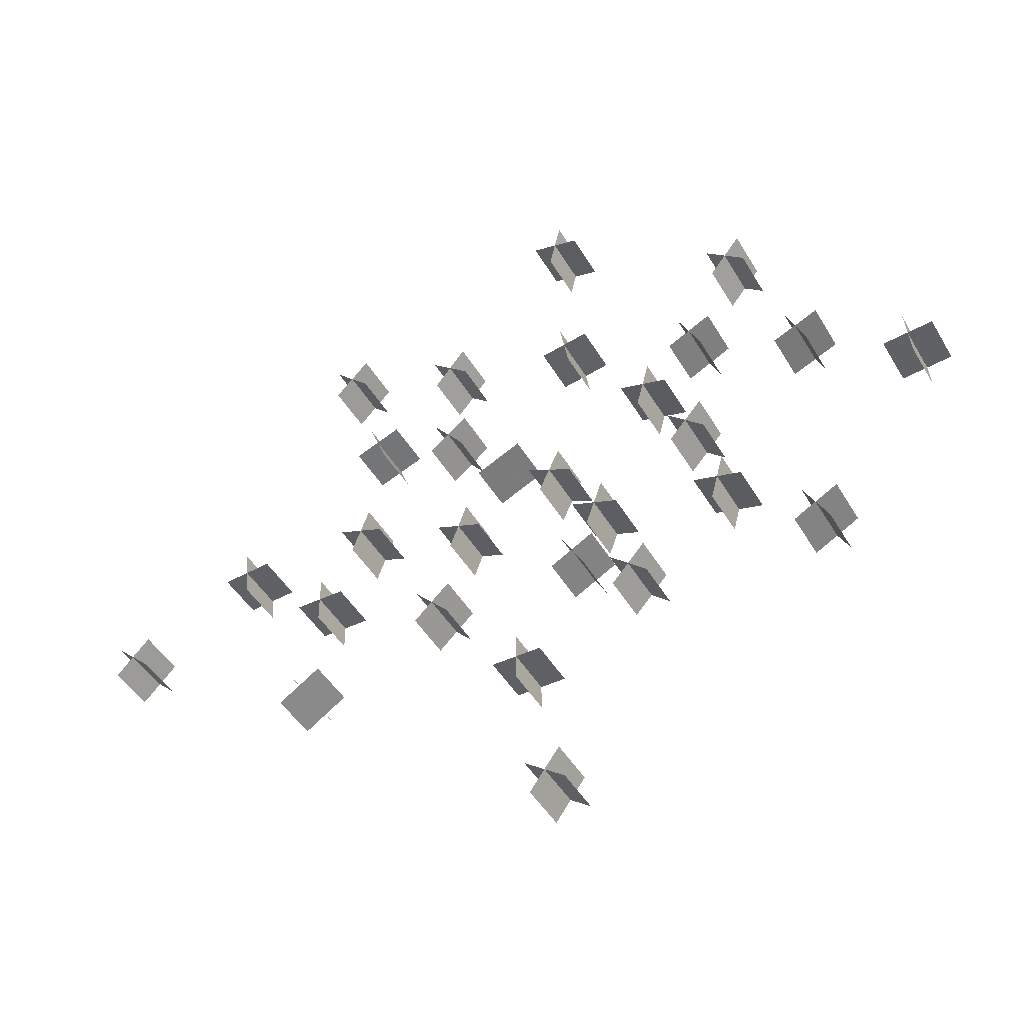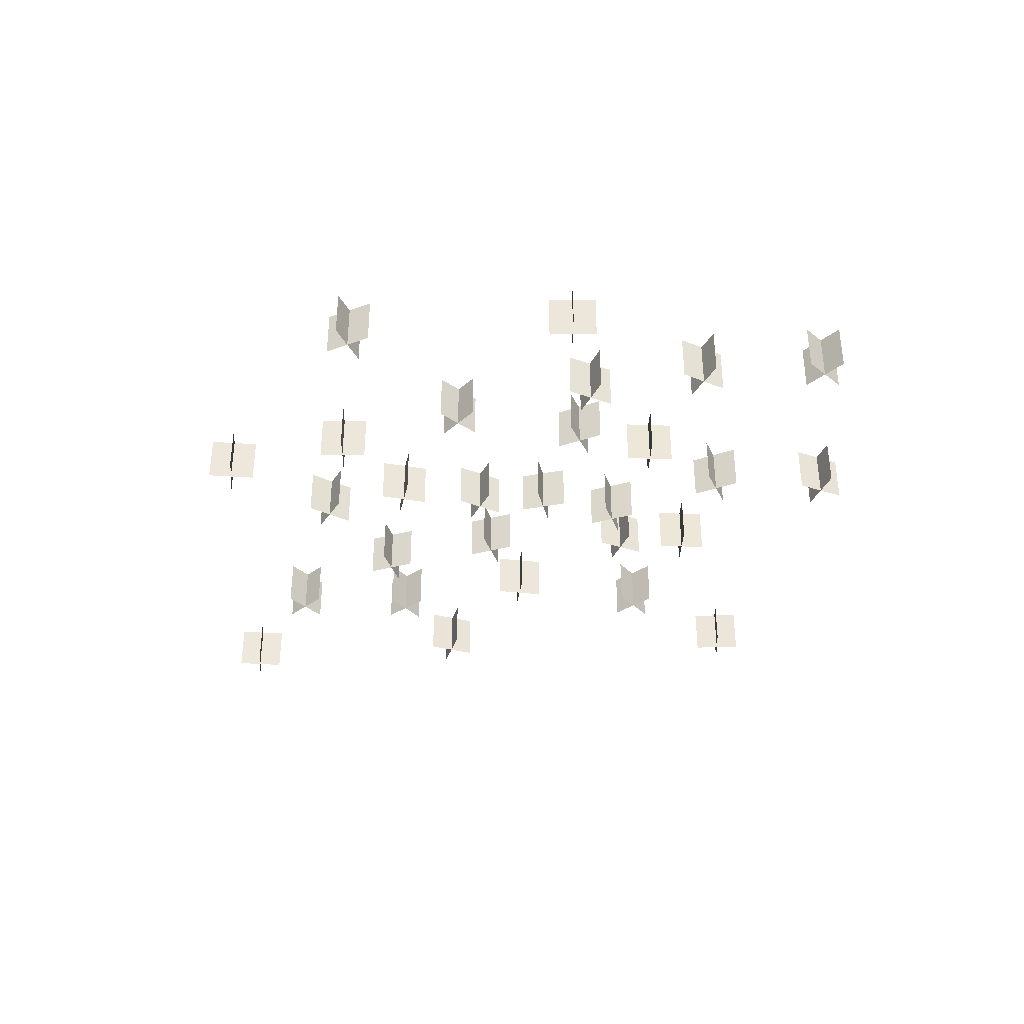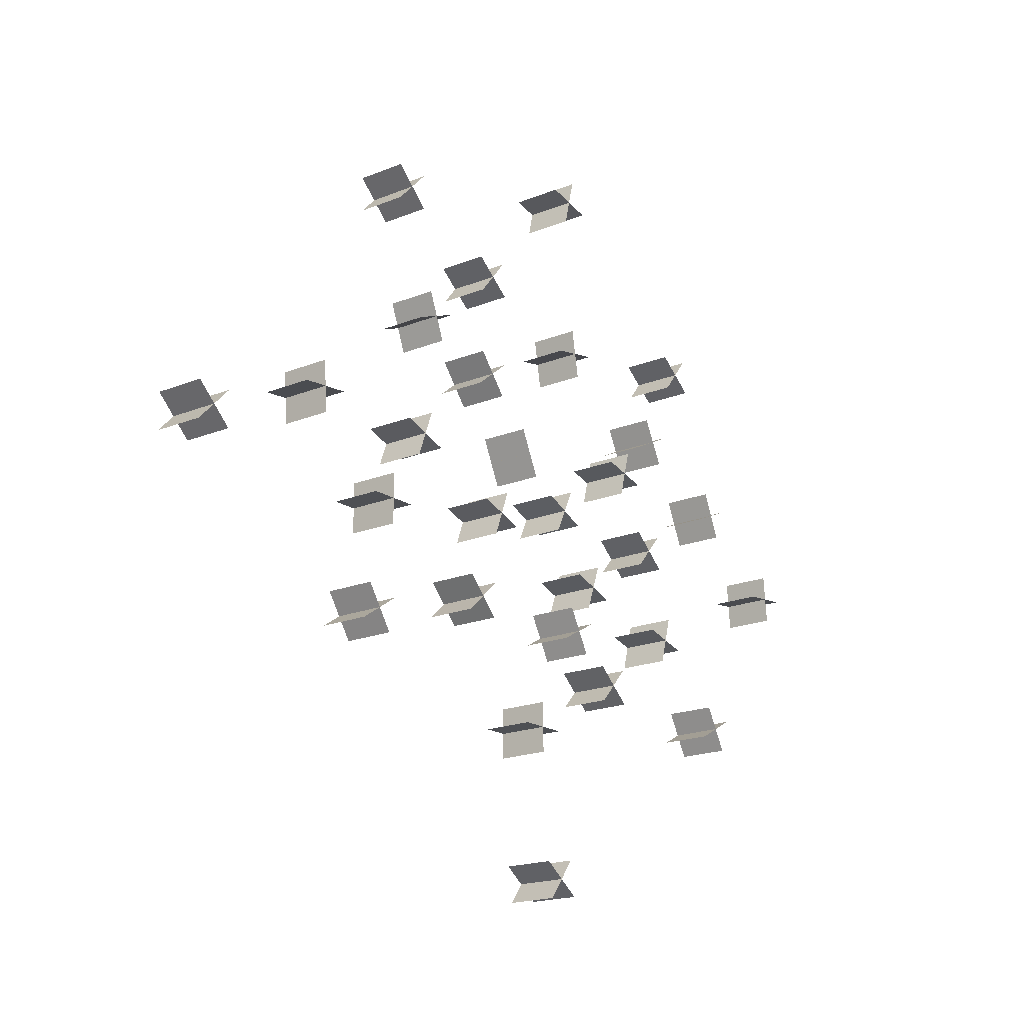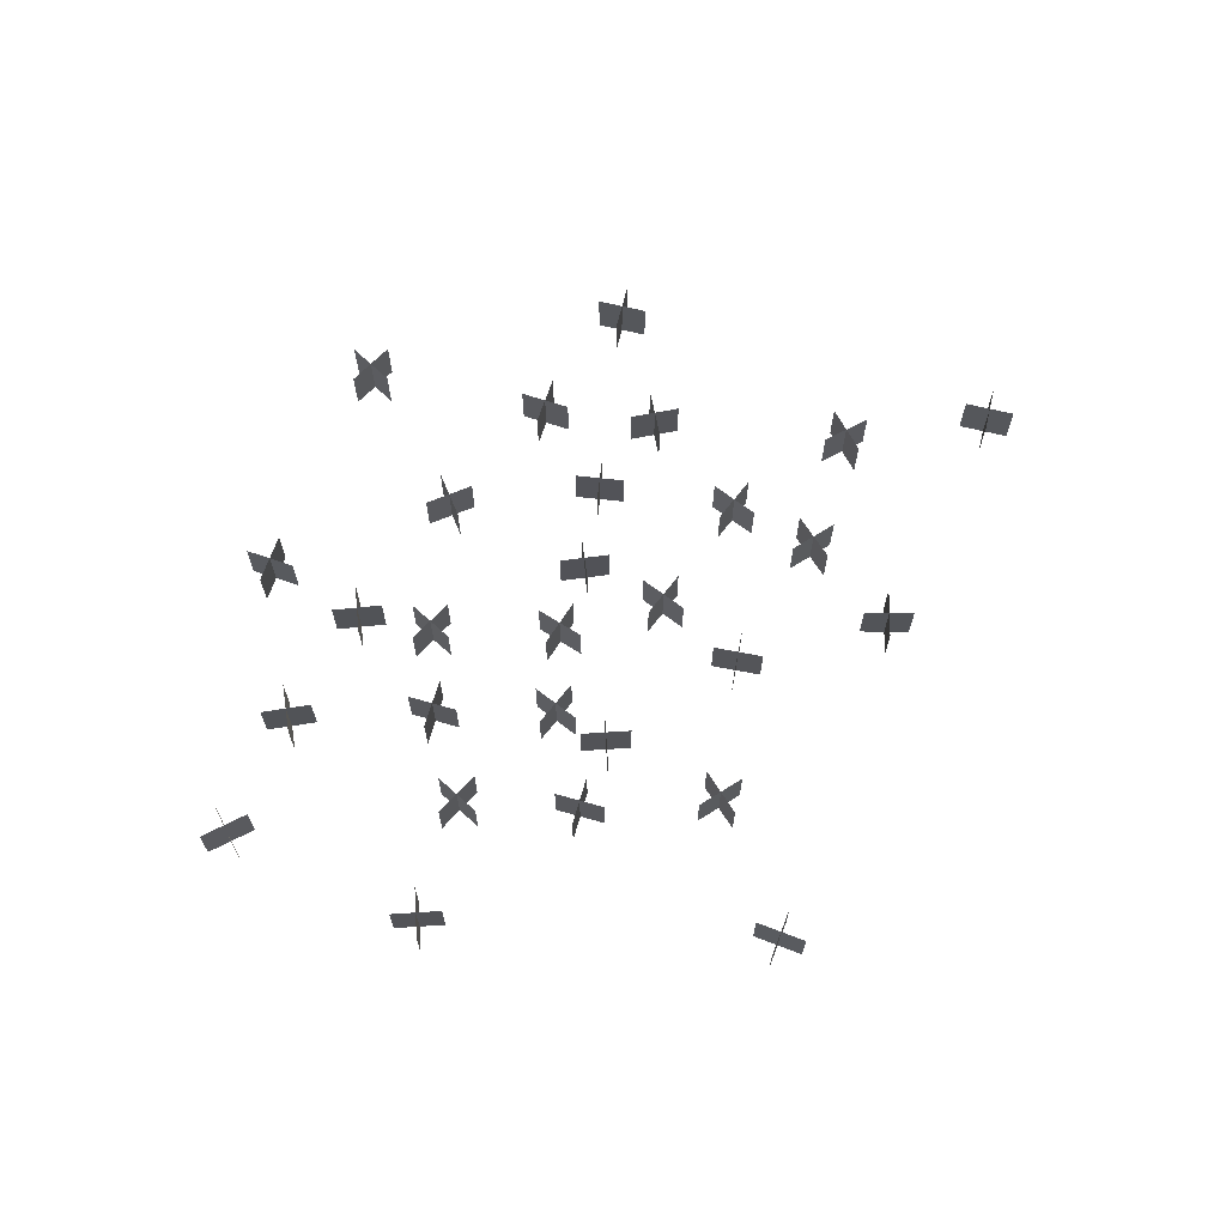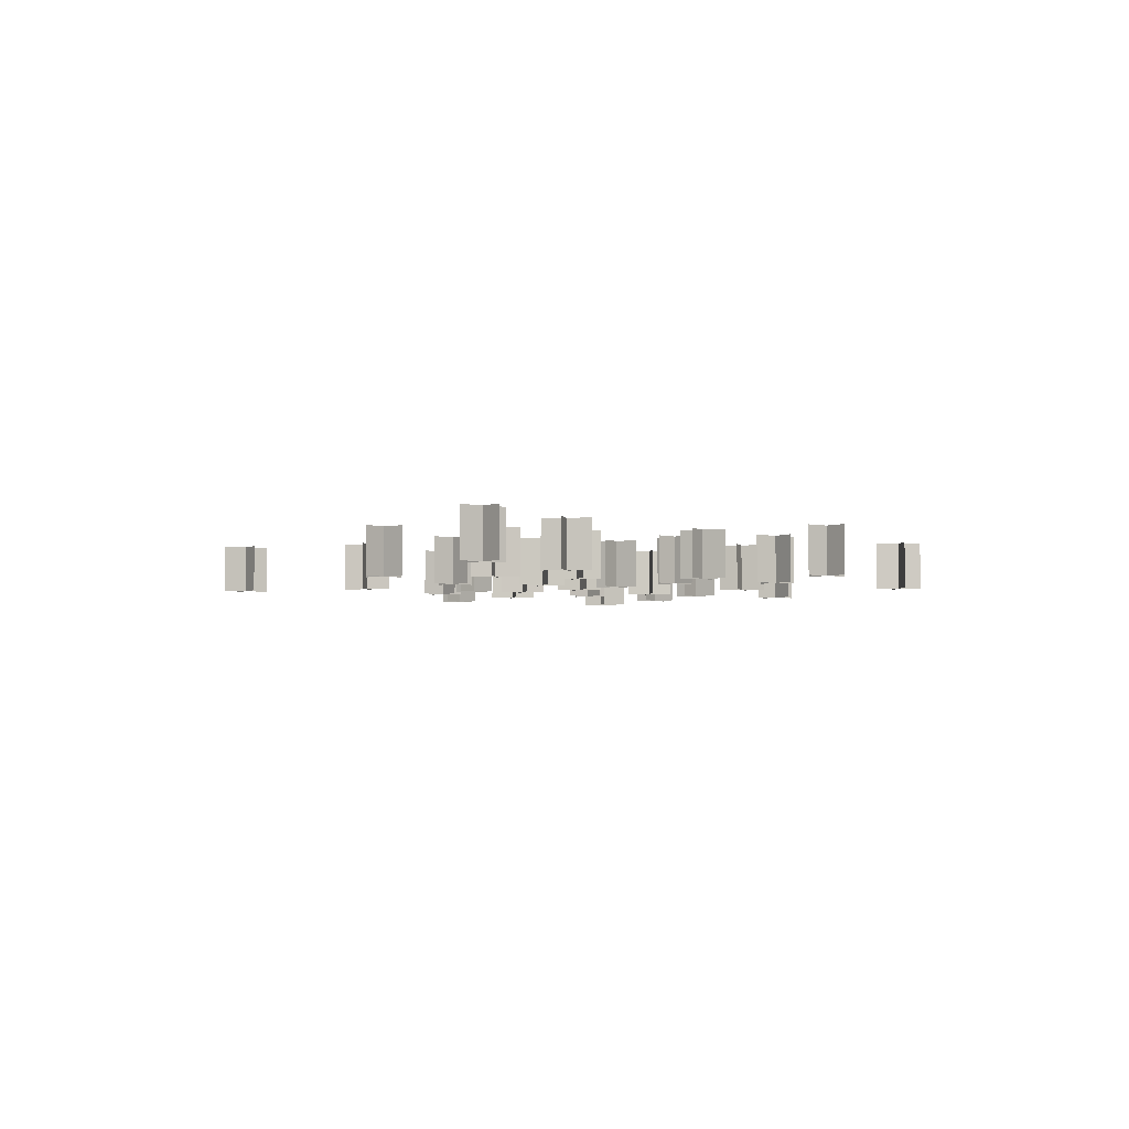
<metadata>
{"format":"obj","ext":"obj","renderer":"f3d","projection":"perspective","resolution":1024,"background":"white","views":[{"elev":-45.3,"azim":28.8,"up":"+Z"},{"elev":-37.3,"azim":38.8,"up":"+Y"},{"elev":-18.5,"azim":-51.9,"up":"+Z"},{"elev":67.2,"azim":147.6,"up":"+Y"},{"elev":-3.6,"azim":-83.8,"up":"+Y"}]}
</metadata>
<code>
o Plane
v -4.548 0.01444 -19.99
v 0.2524 0.01444 -19.99
v 0.2524 4.814 -19.99
v -2.148 0.01444 -17.59
v -2.148 0.01444 -22.39
v -2.148 4.814 -22.39
v -26.51 0.01444 -3.078
v -21.71 0.01444 -3.078
v -21.71 4.814 -3.078
v -24.11 0.01444 -0.6777
v -24.11 0.01444 -5.478
v -24.11 4.814 -5.478
v 0.4832 0.01444 0.2665
v 2.509 0.01444 4.618
v 0.4832 4.814 0.2665
v -0.6794 0.01444 3.455
v 3.672 0.01444 1.429
v 3.672 4.814 1.429
v 7.757 0.01444 -15.48
v 10.95 0.01444 -11.9
v 7.757 4.814 -15.48
v 7.559 0.01444 -12.09
v 11.15 0.01444 -15.28
v 11.15 4.814 -15.28
v -12.99 0.01444 -10.85
v -9.497 0.01444 -7.563
v -12.99 4.814 -10.85
v -12.89 0.01444 -7.461
v -9.599 0.01444 -10.96
v -9.599 4.814 -10.96
v 28.83 0.01444 6.627
v 26.92 0.01444 11.03
v 28.83 4.814 6.627
v 25.67 0.01444 7.876
v 30.08 0.01444 9.782
v 25.67 4.814 7.876
v -8.08 0.01444 22.05
v -11.8 0.01444 25.08
v -8.08 4.814 22.05
v -11.46 0.01444 21.71
v -8.419 0.01444 25.42
v -11.46 4.814 21.71
v -48.49 0.01444 0.7269
v -45.03 0.01444 -2.597
v -45.03 4.814 -2.597
v -45.1 0.01444 0.7962
v -48.42 0.01444 -2.667
v -48.42 4.814 -2.667
v -23.93 0.01444 30.19
v -20.46 0.01444 26.87
v -20.46 4.814 26.87
v -20.53 0.01444 30.26
v -23.86 0.01444 26.8
v -23.86 4.814 26.8
v -20.65 0.01444 15.67
v -16.18 0.01444 17.4
v -20.65 4.814 15.67
v -19.28 0.01444 18.77
v -17.55 0.01444 14.3
v -17.55 4.814 14.3
v -27.7 0.01445 -14.93
v -23.7 0.01444 -12.29
v -27.7 4.814 -14.93
v -27.02 0.01445 -11.6
v -24.38 0.01445 -15.61
v -24.38 4.814 -15.61
v -35.8 0.01444 4.614
v -31.02 0.01444 4.993
v -35.8 4.814 4.614
v -33.6 0.01444 7.196
v -33.22 0.01444 2.411
v -33.22 4.814 2.411
v -9.327 0.01444 -2.64
v -7.651 0.01444 1.858
v -9.327 4.814 -2.64
v -10.74 0.01444 0.447
v -6.24 0.01444 -1.229
v -6.24 4.814 -1.229
v -20.65 0.01444 2.128
v -18.97 0.01444 6.626
v -20.65 4.814 2.128
v -22.06 0.01444 5.215
v -17.56 0.01444 3.539
v -17.56 4.814 3.539
v 17.56 0.01444 3.705
v 14.39 0.01444 0.1047
v 14.39 4.814 0.1047
v 14.18 0.01444 3.492
v 17.78 0.01444 0.3181
v 17.78 4.814 0.3181
v 19.23 0.01444 15.25
v 14.93 0.01444 13.11
v 14.93 4.814 13.11
v 16.01 0.01444 16.33
v 18.15 0.01444 12.03
v 18.15 4.814 12.03
v 26.44 0.01445 -12.65
v 28.74 0.01444 -16.86
v 28.74 4.814 -16.86
v 25.49 0.01445 -15.9
v 29.7 0.01444 -13.6
v 25.49 4.814 -15.9
v -1.95 0.01444 7.921
v -6.308 0.01444 5.91
v -6.308 4.814 5.91
v -5.134 0.01444 9.095
v -3.124 0.01444 4.736
v -3.124 4.814 4.736
v 40.72 0.01444 2.07
v 35.94 0.01444 1.625
v 35.94 4.814 1.625
v 38.11 0.01444 4.237
v 38.55 0.01444 -0.5425
v 38.55 4.814 -0.5425
v 23.48 0.01444 21.69
v 19.72 0.01444 24.68
v 23.48 4.814 21.69
v 23.09 0.01444 25.06
v 20.11 0.01444 21.31
v 20.11 4.814 21.31
v 2.548 0.01444 -7.223
v 4.855 0.01445 -11.43
v 4.855 4.814 -11.43
v 1.597 0.01445 -10.48
v 5.806 0.01444 -8.175
v 1.597 4.814 -10.48
v 6.961 0.01444 -2.066
v 5.348 0.01444 -6.587
v 5.348 4.814 -6.587
v 3.894 0.01444 -3.519
v 8.415 0.01444 -5.133
v 8.415 4.814 -5.133
v 12.47 0.01444 11.53
v 11.22 0.01444 6.901
v 11.22 4.814 6.901
v 9.528 0.01444 9.844
v 14.16 0.01444 8.592
v 14.16 4.814 8.592
v 4.975 0.01444 35.86
v 0.3112 0.01444 36.99
v 4.975 4.814 35.86
v 3.211 0.01444 38.76
v 2.076 0.01444 34.09
v 2.076 4.814 34.09
v 19.28 0.01444 -4.751
v 18.03 0.01445 -9.385
v 18.03 4.814 -9.385
v 16.33 0.01444 -6.442
v 20.97 0.01444 -7.694
v 20.97 4.814 -7.694
v 2 0.01444 -32.08
v -0.8432 0.01445 -35.94
v -0.8432 4.814 -35.94
v -1.356 0.01444 -32.59
v 2.512 0.01445 -35.43
v 2.512 4.814 -35.43
v -8.071 0.01444 14.88
v -11.82 0.01444 11.88
v -11.82 4.814 11.88
v -11.44 0.01444 15.25
v -8.442 0.01444 11.51
v -8.442 4.814 11.51
v 5.804 0.01444 20.18
v 1.075 0.01444 19.36
v 1.075 4.814 19.36
v 3.029 0.01444 22.14
v 3.85 0.01444 17.41
v 3.85 4.814 17.41
v -4.548 4.814 -19.99
v -2.148 4.814 -17.59
v -26.51 4.814 -3.078
v -24.11 4.814 -0.6777
v 2.509 4.814 4.618
v -0.6794 4.814 3.455
v 10.95 4.814 -11.9
v 7.559 4.814 -12.09
v -9.497 4.814 -7.563
v -12.89 4.814 -7.461
v 26.92 4.814 11.03
v 30.08 4.814 9.782
v -11.8 4.814 25.08
v -8.419 4.814 25.42
v -48.49 4.814 0.7269
v -45.1 4.814 0.7962
v -23.93 4.814 30.19
v -20.53 4.814 30.26
v -16.18 4.814 17.4
v -19.28 4.814 18.77
v -23.7 4.814 -12.29
v -27.02 4.814 -11.6
v -31.02 4.814 4.993
v -33.6 4.814 7.196
v -7.651 4.814 1.858
v -10.74 4.814 0.447
v -18.97 4.814 6.626
v -22.06 4.814 5.215
v 17.56 4.814 3.705
v 14.18 4.814 3.492
v 19.23 4.814 15.25
v 16.01 4.814 16.33
v 26.44 4.814 -12.65
v 29.7 4.814 -13.6
v -1.95 4.814 7.921
v -5.134 4.814 9.095
v 40.72 4.814 2.07
v 38.11 4.814 4.237
v 19.72 4.814 24.68
v 23.09 4.814 25.06
v 2.548 4.814 -7.223
v 5.806 4.814 -8.175
v 6.961 4.814 -2.066
v 3.894 4.814 -3.519
v 12.47 4.814 11.53
v 9.528 4.814 9.844
v 0.3112 4.814 36.99
v 3.211 4.814 38.76
v 19.28 4.814 -4.751
v 16.33 4.814 -6.442
v 2 4.814 -32.08
v -1.356 4.814 -32.59
v -8.071 4.814 14.88
v -11.44 4.814 15.25
v 5.804 4.814 20.18
v 3.029 4.814 22.14
f 1 2 3
f 4 5 6
f 7 8 9
f 10 11 12
f 13 14 15
f 16 17 18
f 19 20 21
f 22 23 24
f 25 26 27
f 28 29 30
f 31 32 33
f 34 35 36
f 37 38 39
f 40 41 42
f 43 44 45
f 46 47 48
f 49 50 51
f 52 53 54
f 55 56 57
f 58 59 60
f 61 62 63
f 64 65 66
f 67 68 69
f 70 71 72
f 73 74 75
f 76 77 78
f 79 80 81
f 82 83 84
f 85 86 87
f 88 89 90
f 91 92 93
f 94 95 96
f 97 98 99
f 100 101 102
f 103 104 105
f 106 107 108
f 109 110 111
f 112 113 114
f 115 116 117
f 118 119 120
f 121 122 123
f 124 125 126
f 127 128 129
f 130 131 132
f 133 134 135
f 136 137 138
f 139 140 141
f 142 143 144
f 145 146 147
f 148 149 150
f 151 152 153
f 154 155 156
f 157 158 159
f 160 161 162
f 163 164 165
f 166 167 168
f 169 1 3
f 170 4 6
f 171 7 9
f 172 10 12
f 14 173 15
f 174 16 18
f 20 175 21
f 176 22 24
f 26 177 27
f 178 28 30
f 32 179 33
f 35 180 36
f 38 181 39
f 41 182 42
f 183 43 45
f 184 46 48
f 185 49 51
f 186 52 54
f 56 187 57
f 188 58 60
f 62 189 63
f 190 64 66
f 68 191 69
f 192 70 72
f 74 193 75
f 194 76 78
f 80 195 81
f 196 82 84
f 197 85 87
f 198 88 90
f 199 91 93
f 200 94 96
f 201 97 99
f 101 202 102
f 203 103 105
f 204 106 108
f 205 109 111
f 206 112 114
f 116 207 117
f 208 118 120
f 209 121 123
f 125 210 126
f 211 127 129
f 212 130 132
f 213 133 135
f 214 136 138
f 140 215 141
f 216 142 144
f 217 145 147
f 218 148 150
f 219 151 153
f 220 154 156
f 221 157 159
f 222 160 162
f 223 163 165
f 224 166 168

</code>
